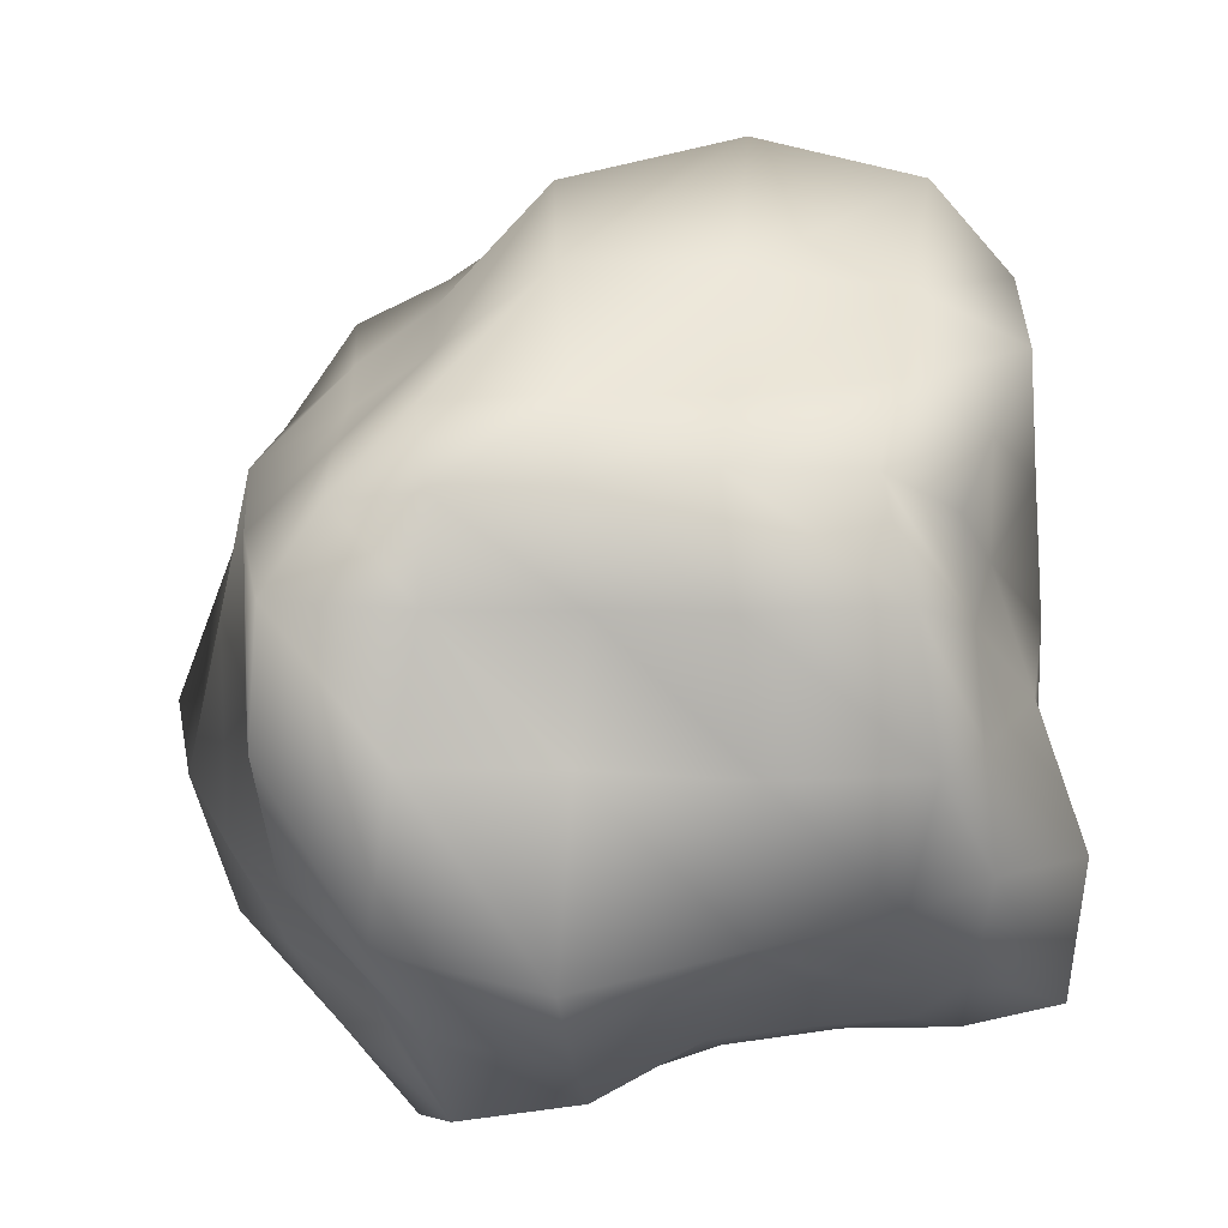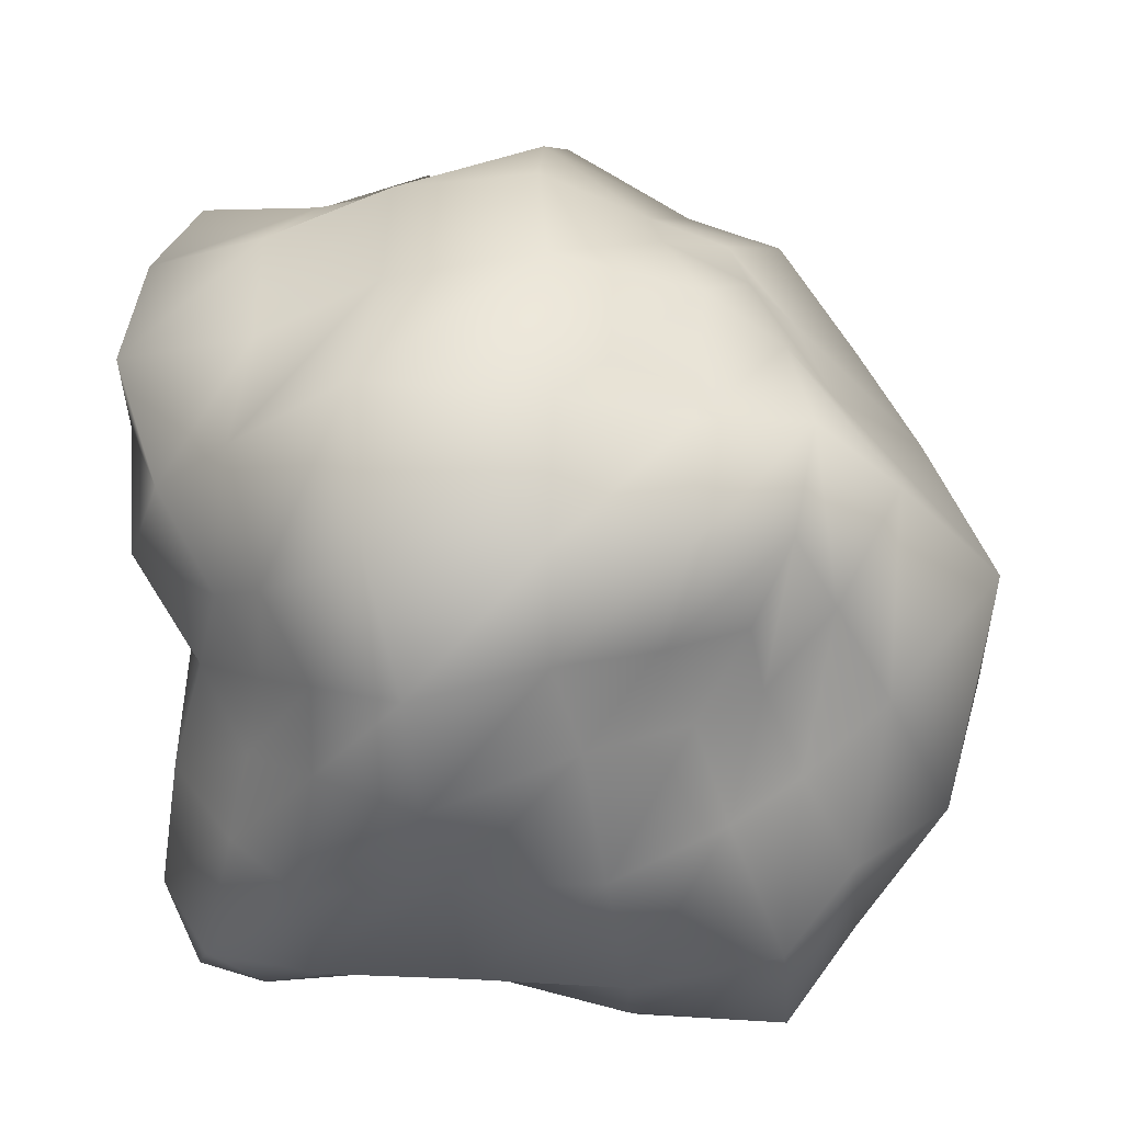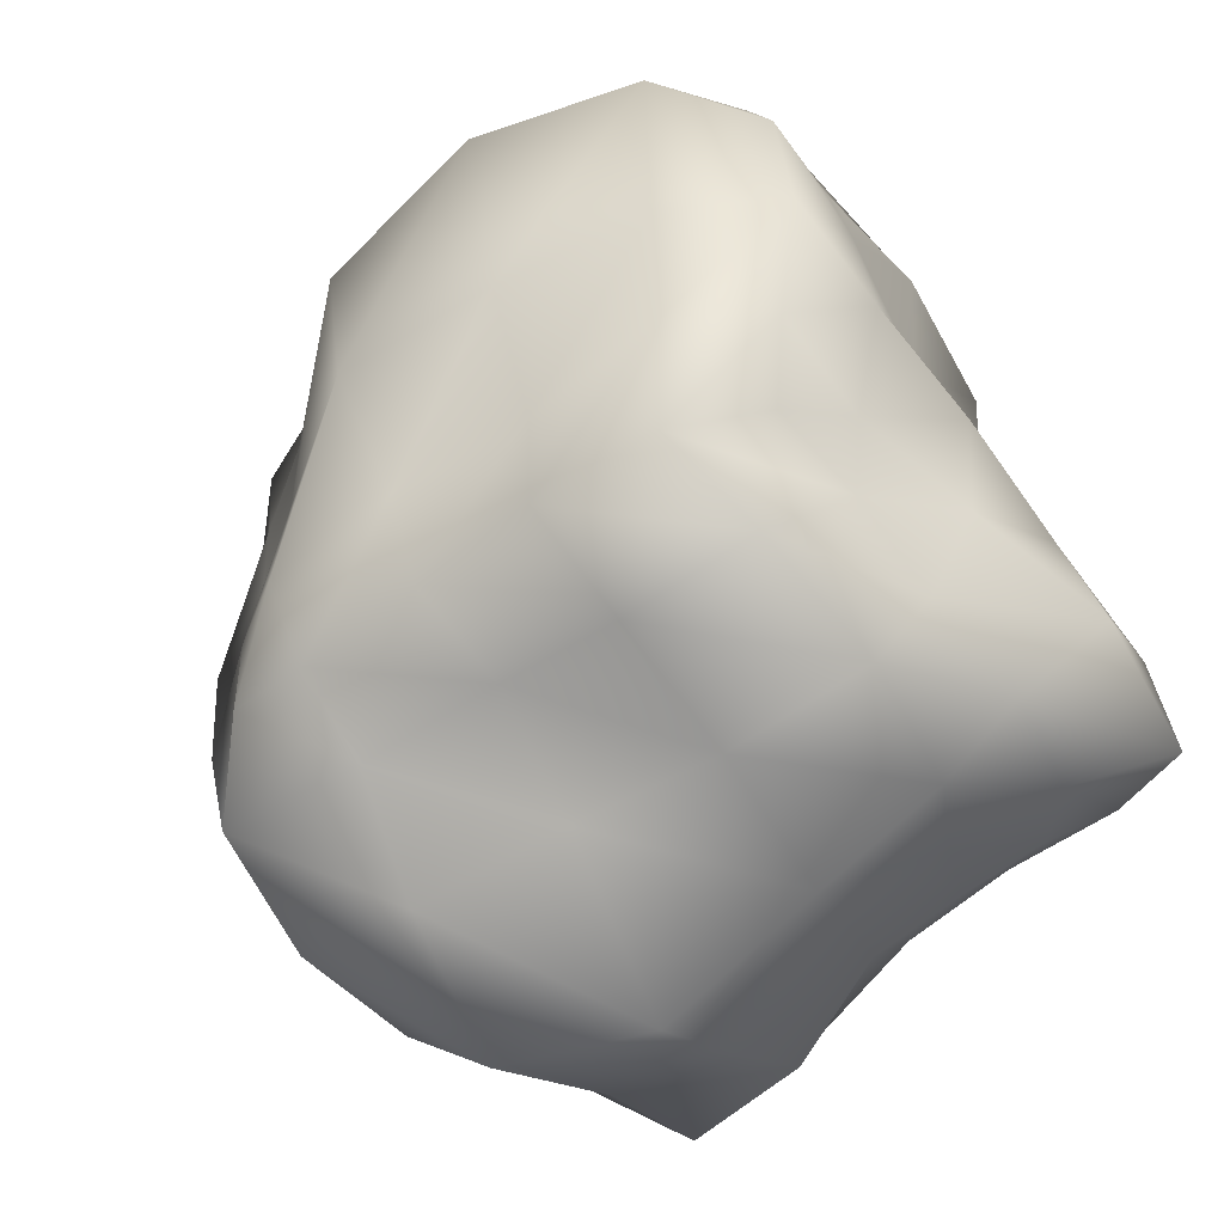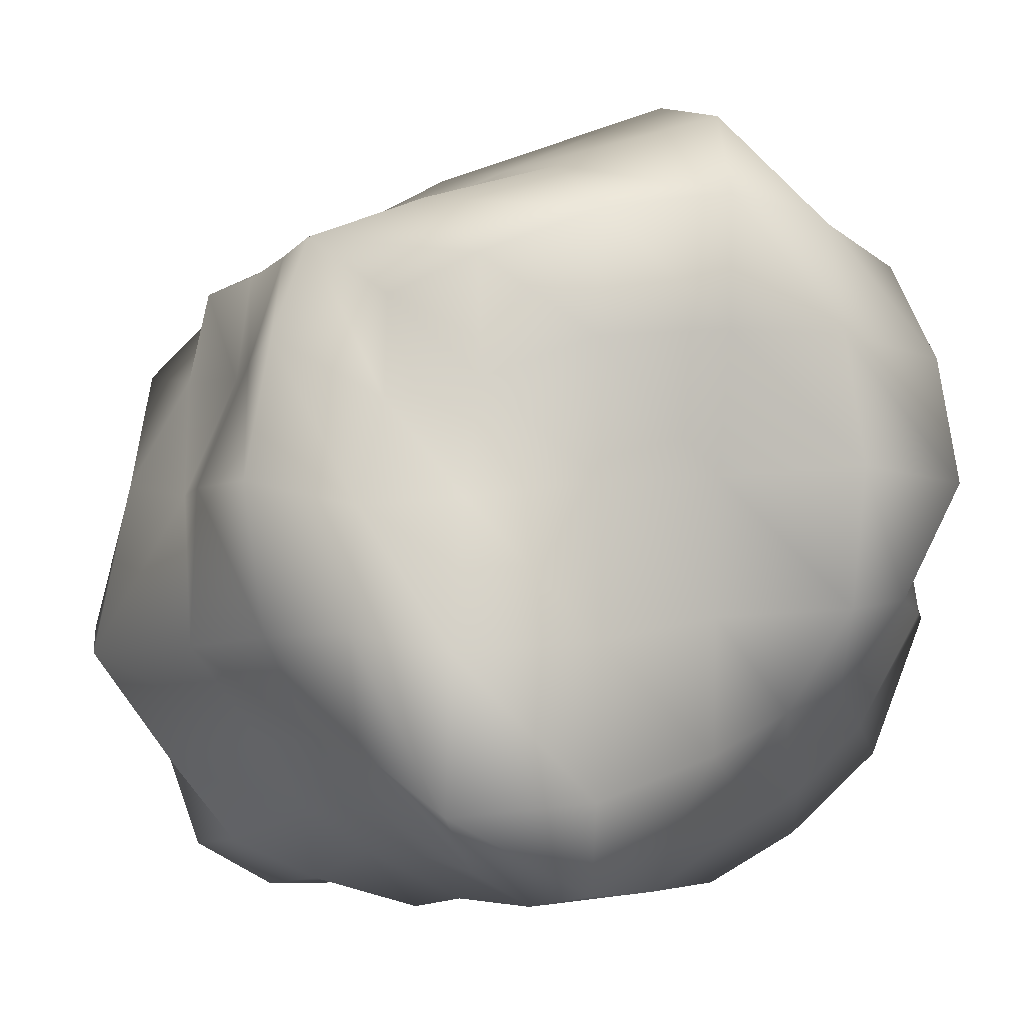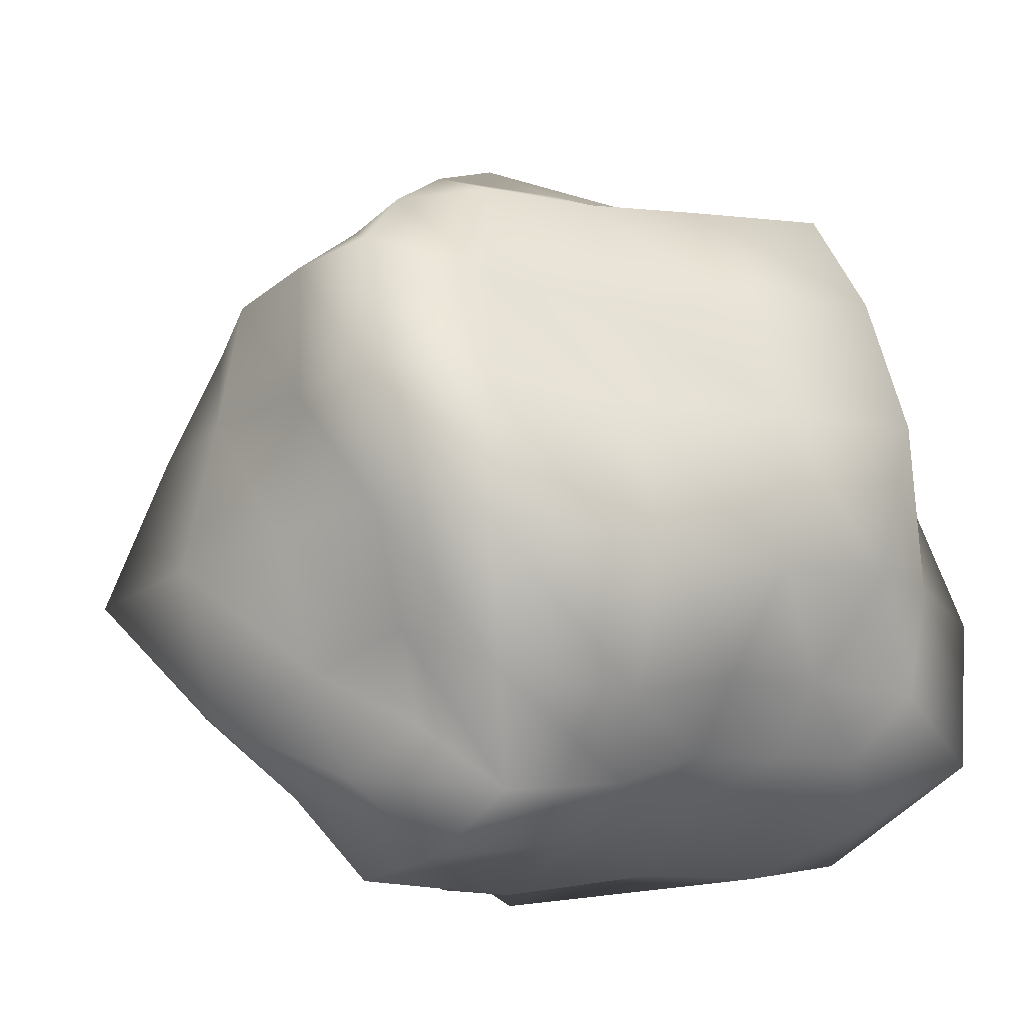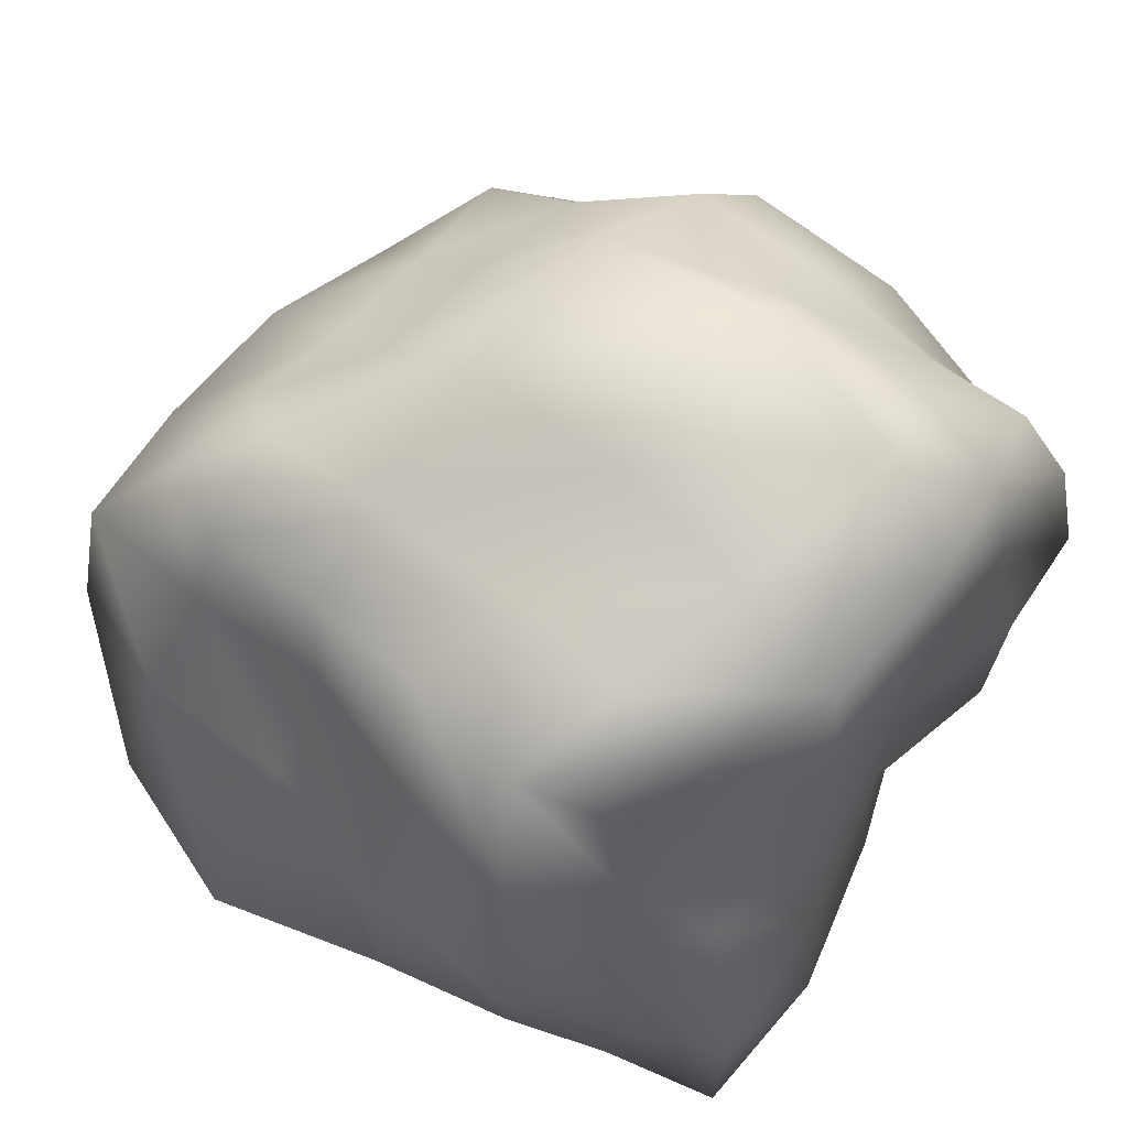
<metadata>
{"format":"obj","ext":"obj","renderer":"f3d","projection":"perspective","resolution":1024,"background":"white","views":[{"elev":-66.0,"azim":-0.5,"up":"+Y"},{"elev":-36.1,"azim":-169.2,"up":"+Z"},{"elev":-60.3,"azim":32.8,"up":"+Y"},{"elev":-0.9,"azim":69.1,"up":"+Z"},{"elev":-15.3,"azim":-23.7,"up":"+Z"},{"elev":60.4,"azim":43.5,"up":"+Z"}]}
</metadata>
<code>
v  -0.8092 0.1945 0.8092
v  -0.9648 0.0316 0.6145
v  -0.578 0.0596 0.5785
v  -0.5624 0.119 0.855
v  -0.181 0.1069 0.5605
v  -0.2176 0.1623 0.8747
v  0.18 0.046 0.5827
v  0.1323 0.166 0.9072
v  0.5997 -0.004 0.6295
v  0.5081 0.1284 0.9213
v  0.7775 0.2652 0.4564
v  0.7324 0.2904 0.7463
v  -0.9907 -0.0334 0.236
v  -0.6423 -0.1137 0.2473
v  -0.2078 -0.0455 0.2082
v  0.2419 -0.1215 0.2212
v  0.6682 -0.1001 0.2327
v  0.8095 0.1756 0.1641
v  -0.9353 0.0183 -0.1448
v  -0.7048 -0.2106 -0.2008
v  -0.2442 -0.3156 -0.2631
v  0.2318 -0.1386 -0.2315
v  0.6139 -0.0259 -0.1958
v  0.8521 0.1397 -0.1788
v  -0.7846 0.1878 -0.4391
v  -0.5869 -0.0136 -0.5656
v  -0.2054 -0.0691 -0.6133
v  0.1746 0.0893 -0.5112
v  0.4849 0.1559 -0.4849
v  0.8142 0.179 -0.493
v  -0.71 0.2502 -0.6858
v  -0.522 0.0775 -0.8757
v  -0.1682 0.0967 -0.8302
v  0.1376 0.2196 -0.7108
v  0.4139 0.2637 -0.6942
v  0.6762 0.2786 -0.6762
v  -0.6992 1.614 0.7
v  -0.4933 1.701 0.765
v  -0.5506 1.833 0.5505
v  -0.7625 1.687 0.4924
v  -0.23 1.865 0.9304
v  -0.2484 2.022 0.6783
v  0.0985 1.838 0.8641
v  0.1495 2.036 0.6848
v  0.414 1.83 0.8448
v  0.5211 1.972 0.6215
v  0.745 1.846 0.8786
v  0.851 1.94 0.6023
v  -0.6706 1.963 0.2422
v  -0.8543 1.741 0.2113
v  -0.2942 2.128 0.2951
v  0.1507 2.098 0.3047
v  0.5192 1.988 0.2566
v  0.8947 1.989 0.2391
v  -0.6367 1.93 -0.1453
v  -0.9243 1.816 -0.1117
v  -0.3028 2.08 -0.1415
v  0.1734 2.27 -0.1732
v  0.5505 2.048 -0.1464
v  0.7994 1.859 -0.1023
v  -0.6133 1.906 -0.5165
v  -0.8501 1.747 -0.414
v  -0.2755 2.002 -0.5505
v  0.1597 2.102 -0.6006
v  0.4905 1.877 -0.4905
v  0.6601 1.721 -0.3715
v  -0.4852 1.645 -0.6439
v  -0.7122 1.6 -0.573
v  -0.2265 1.712 -0.7023
v  0.1214 1.836 -0.8459
v  0.3876 1.722 -0.6887
v  0.5616 1.597 -0.5616
v  -0.5992 0.3936 0.9817
v  -0.8169 0.5163 0.8174
v  -0.2203 0.43 1.001
v  0.1679 0.4839 0.9737
v  0.5839 0.4469 1.038
v  0.8267 0.5182 0.8616
v  -0.5819 0.7856 0.9731
v  -0.8005 0.8294 0.8023
v  -0.2652 0.8014 1.212
v  0.1897 0.8441 1.186
v  0.6372 0.8321 1.142
v  0.954 0.8376 0.9837
v  -0.5924 1.153 0.9749
v  -0.8103 1.142 0.8122
v  -0.2791 1.277 1.29
v  0.2347 1.334 1.398
v  0.7175 1.297 1.297
v  0.9516 1.228 1.045
v  -0.5755 1.491 0.9407
v  -0.8266 1.439 0.8279
v  -0.2583 1.649 1.119
v  0.1411 1.627 1.027
v  0.5216 1.628 1.026
v  0.854 1.585 0.9814
v  0.8403 0.5244 0.5174
v  0.9626 0.4306 0.1845
v  1.117 0.3378 -0.2232
v  1.087 0.3329 -0.6599
v  0.8338 0.4951 -0.8338
v  0.9836 0.8086 0.6282
v  1.022 0.8026 0.2302
v  1.036 0.7954 -0.2031
v  1.064 0.7719 -0.6367
v  0.9079 0.8211 -0.9078
v  0.9607 1.221 0.66
v  0.9112 1.208 0.2514
v  0.8919 1.206 -0.1444
v  0.9136 1.19 -0.532
v  0.7566 1.145 -0.7566
v  0.9038 1.609 0.6623
v  0.9657 1.643 0.2841
v  0.9384 1.616 -0.1238
v  0.7601 1.498 -0.4244
v  0.6507 1.384 -0.6507
v  0.5085 0.4568 -0.8184
v  0.1834 0.4055 -0.8417
v  -0.1792 0.3599 -0.959
v  -0.6225 0.3393 -1.024
v  -0.8373 0.4503 -0.8057
v  0.594 0.7607 -0.9715
v  0.1987 0.6916 -0.9916
v  -0.2431 0.7047 -1.069
v  -0.6681 0.7551 -1.045
v  -0.8715 0.7863 -0.816
v  0.5557 1.161 -0.9507
v  0.1609 1.115 -0.95
v  -0.2618 1.151 -1.004
v  -0.5807 1.127 -0.8532
v  -0.7728 1.094 -0.7072
v  0.442 1.479 -0.7998
v  0.132 1.547 -0.9889
v  -0.2579 1.469 -0.8069
v  -0.5365 1.4 -0.7094
v  -0.7111 1.351 -0.5951
v  -0.9585 0.3955 -0.5368
v  -1.098 0.297 -0.1851
v  -1.038 0.3437 0.2388
v  -1.032 0.3908 0.6351
v  -1.131 0.7354 -0.6276
v  -1.248 0.7175 -0.2014
v  -1.148 0.7521 0.2515
v  -1.063 0.8042 0.6455
v  -1.022 1.154 -0.54
v  -1.338 1.207 -0.2143
v  -1.164 1.196 0.2527
v  -1.006 1.194 0.6148
v  -0.9228 1.48 -0.4543
v  -1.113 1.57 -0.1603
v  -0.9535 1.486 0.2294
v  -0.8529 1.452 0.5361
g rockLP001
f 1 2 3 4
f 4 3 5 6
f 6 5 7 8
f 8 7 9 10
f 10 9 11 12
f 2 13 14 3
f 3 14 15 5
f 5 15 16 7
f 7 16 17 9
f 9 17 18 11
f 13 19 20 14
f 14 20 21 15
f 15 21 22 16
f 16 22 23 17
f 17 23 24 18
f 19 25 26 20
f 20 26 27 21
f 21 27 28 22
f 22 28 29 23
f 23 29 30 24
f 25 31 32 26
f 26 32 33 27
f 27 33 34 28
f 28 34 35 29
f 29 35 36 30
f 37 38 39 40
f 38 41 42 39
f 41 43 44 42
f 43 45 46 44
f 45 47 48 46
f 40 39 49 50
f 39 42 51 49
f 42 44 52 51
f 44 46 53 52
f 46 48 54 53
f 50 49 55 56
f 49 51 57 55
f 51 52 58 57
f 52 53 59 58
f 53 54 60 59
f 56 55 61 62
f 55 57 63 61
f 57 58 64 63
f 58 59 65 64
f 59 60 66 65
f 62 61 67 68
f 61 63 69 67
f 63 64 70 69
f 64 65 71 70
f 65 66 72 71
f 1 4 73 74
f 4 6 75 73
f 6 8 76 75
f 8 10 77 76
f 10 12 78 77
f 74 73 79 80
f 73 75 81 79
f 75 76 82 81
f 76 77 83 82
f 77 78 84 83
f 80 79 85 86
f 79 81 87 85
f 81 82 88 87
f 82 83 89 88
f 83 84 90 89
f 86 85 91 92
f 85 87 93 91
f 87 88 94 93
f 88 89 95 94
f 89 90 96 95
f 92 91 38 37
f 91 93 41 38
f 93 94 43 41
f 94 95 45 43
f 95 96 47 45
f 12 11 97 78
f 11 18 98 97
f 18 24 99 98
f 24 30 100 99
f 30 36 101 100
f 78 97 102 84
f 97 98 103 102
f 98 99 104 103
f 99 100 105 104
f 100 101 106 105
f 84 102 107 90
f 102 103 108 107
f 103 104 109 108
f 104 105 110 109
f 105 106 111 110
f 90 107 112 96
f 107 108 113 112
f 108 109 114 113
f 109 110 115 114
f 110 111 116 115
f 96 112 48 47
f 112 113 54 48
f 113 114 60 54
f 114 115 66 60
f 115 116 72 66
f 36 35 117 101
f 35 34 118 117
f 34 33 119 118
f 33 32 120 119
f 32 31 121 120
f 101 117 122 106
f 117 118 123 122
f 118 119 124 123
f 119 120 125 124
f 120 121 126 125
f 106 122 127 111
f 122 123 128 127
f 123 124 129 128
f 124 125 130 129
f 125 126 131 130
f 111 127 132 116
f 127 128 133 132
f 128 129 134 133
f 129 130 135 134
f 130 131 136 135
f 116 132 71 72
f 132 133 70 71
f 133 134 69 70
f 134 135 67 69
f 135 136 68 67
f 31 25 137 121
f 25 19 138 137
f 19 13 139 138
f 13 2 140 139
f 2 1 74 140
f 121 137 141 126
f 137 138 142 141
f 138 139 143 142
f 139 140 144 143
f 140 74 80 144
f 126 141 145 131
f 141 142 146 145
f 142 143 147 146
f 143 144 148 147
f 144 80 86 148
f 131 145 149 136
f 145 146 150 149
f 146 147 151 150
f 147 148 152 151
f 148 86 92 152
f 136 149 62 68
f 149 150 56 62
f 150 151 50 56
f 151 152 40 50
f 152 92 37 40

</code>
